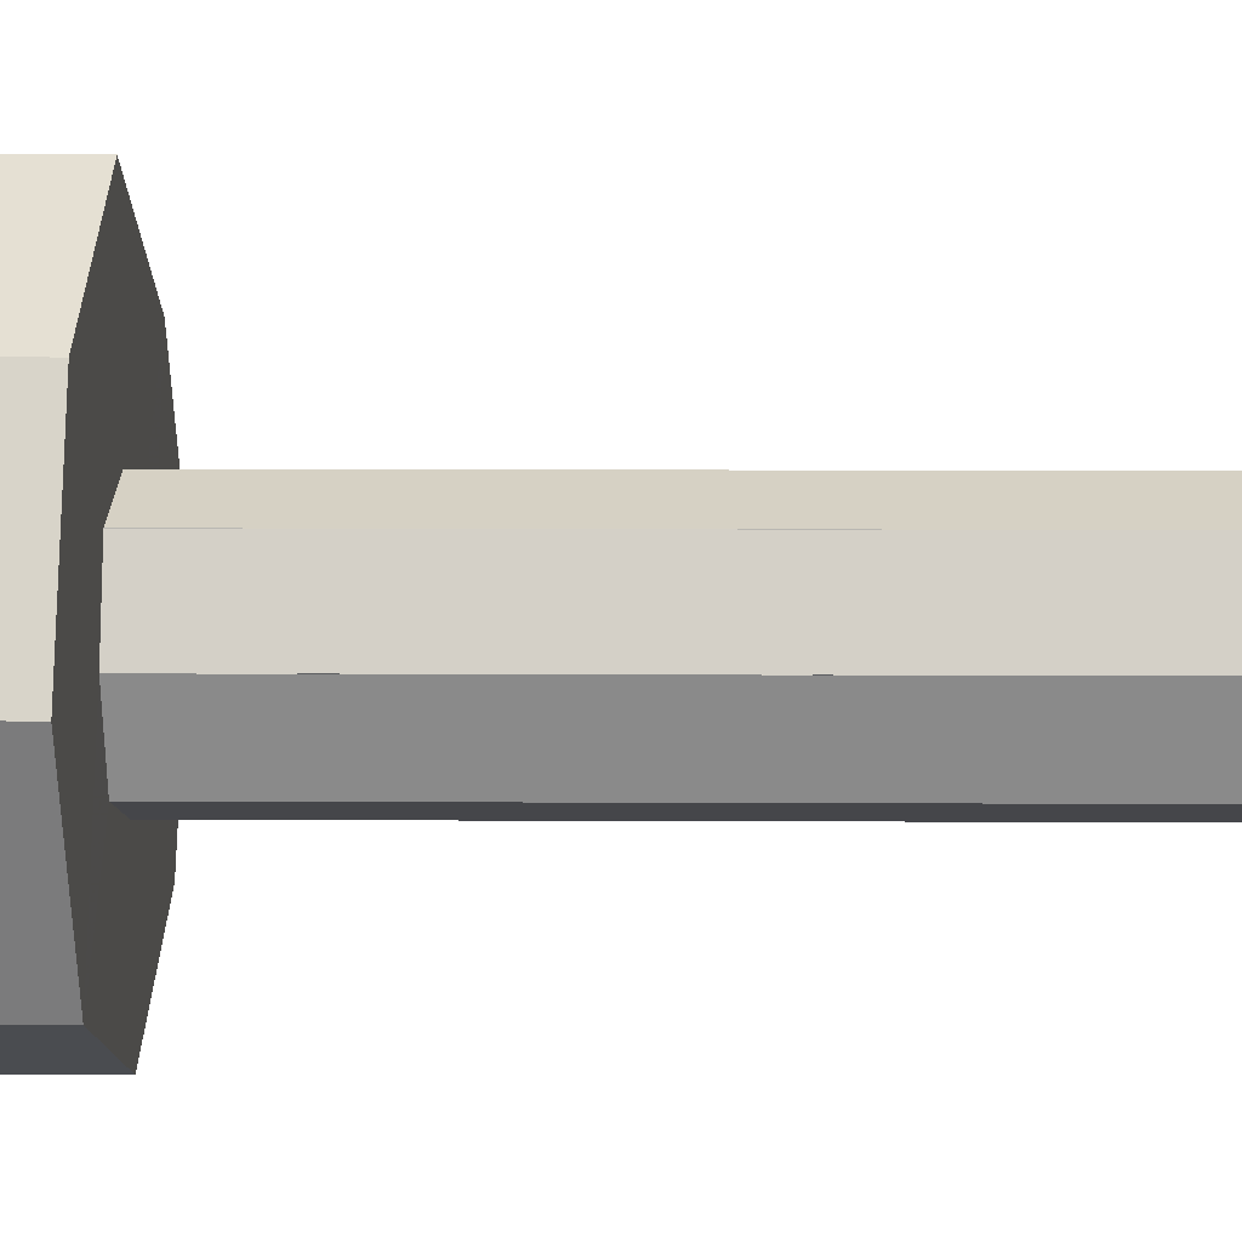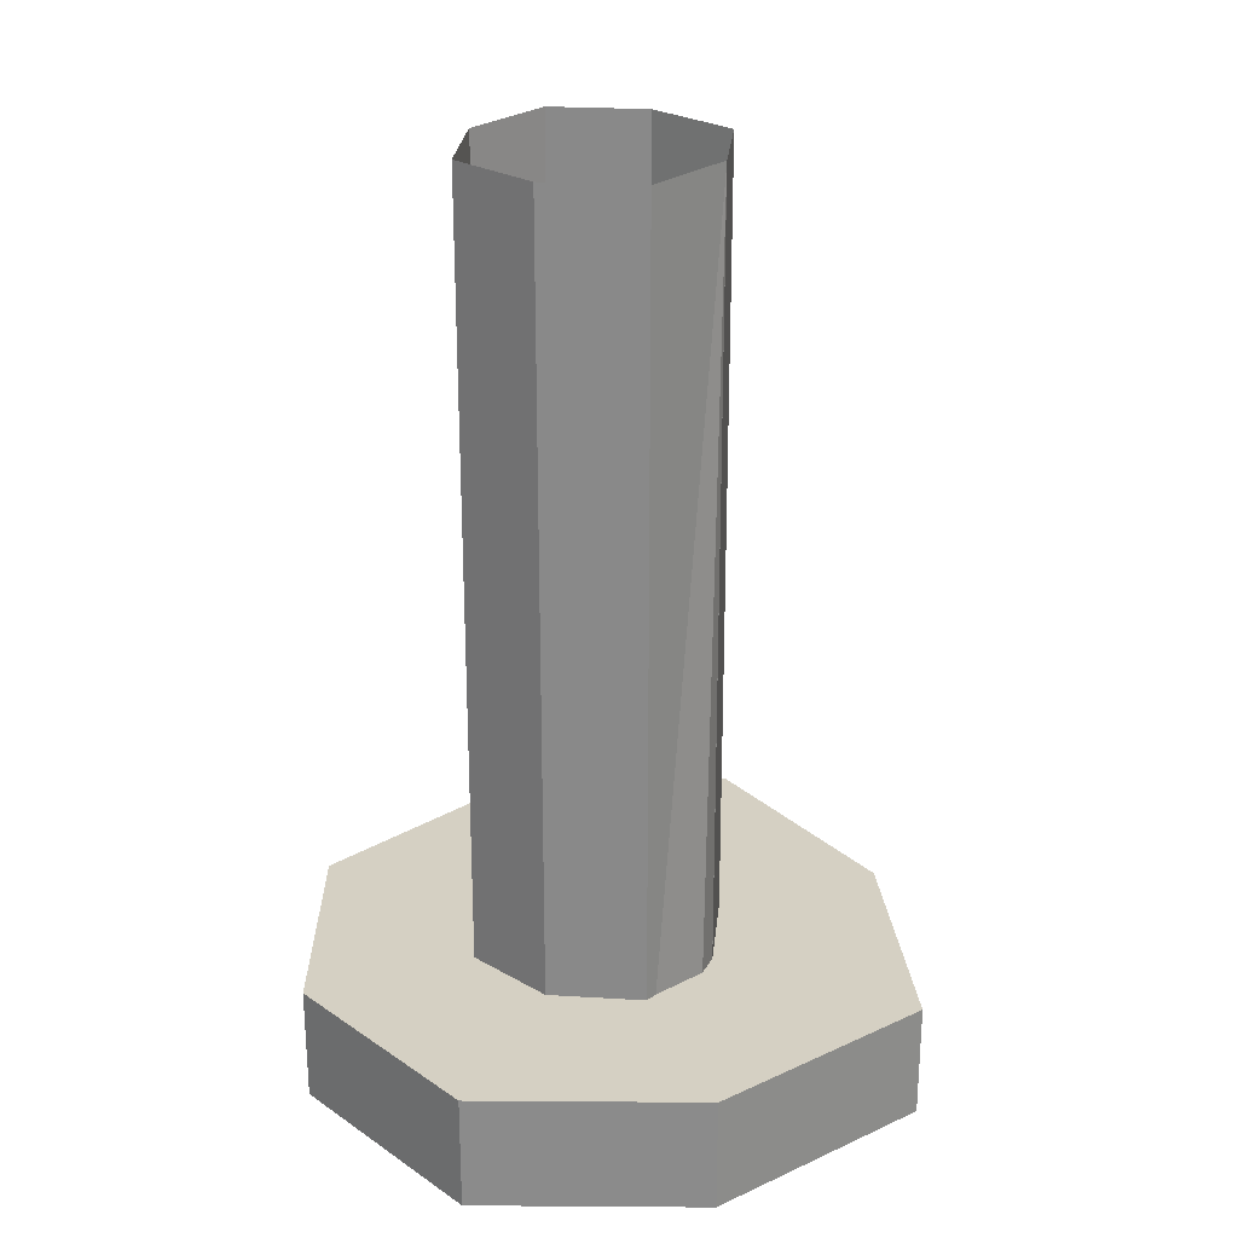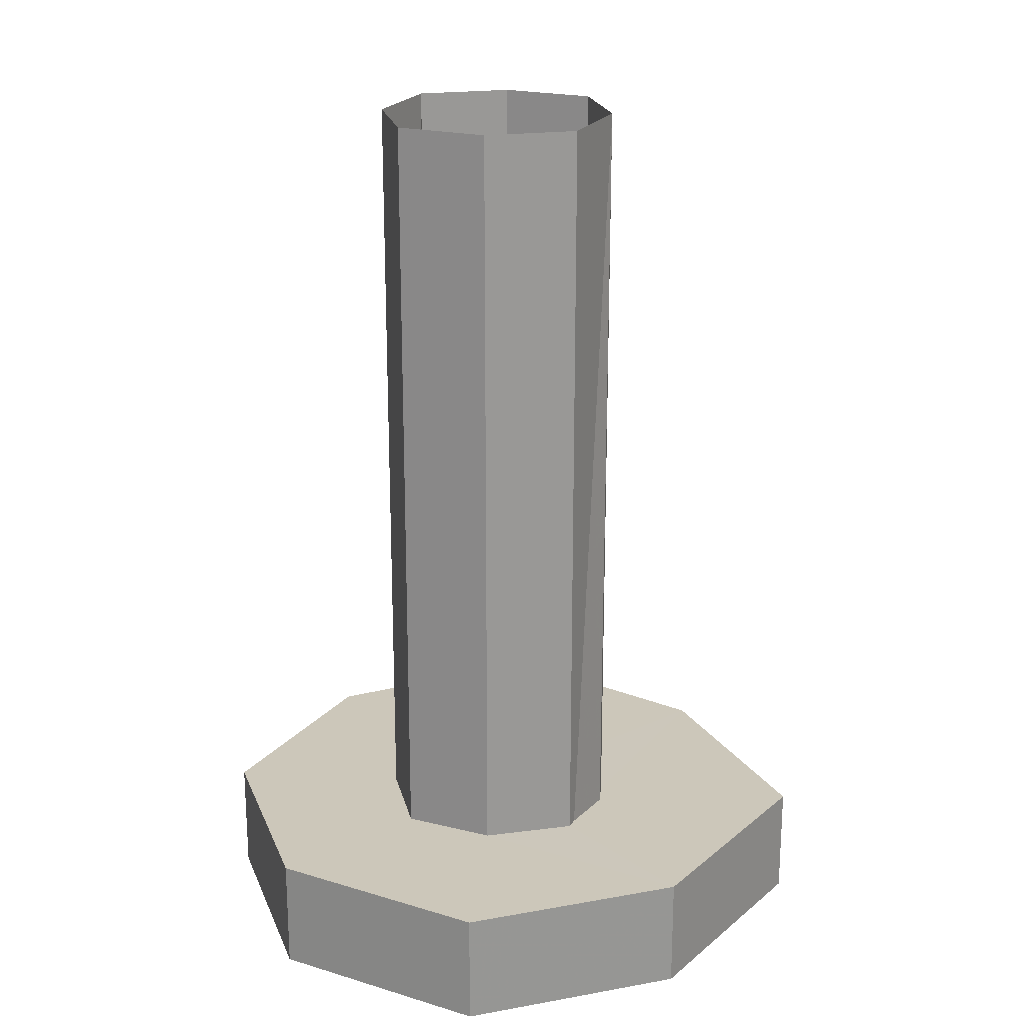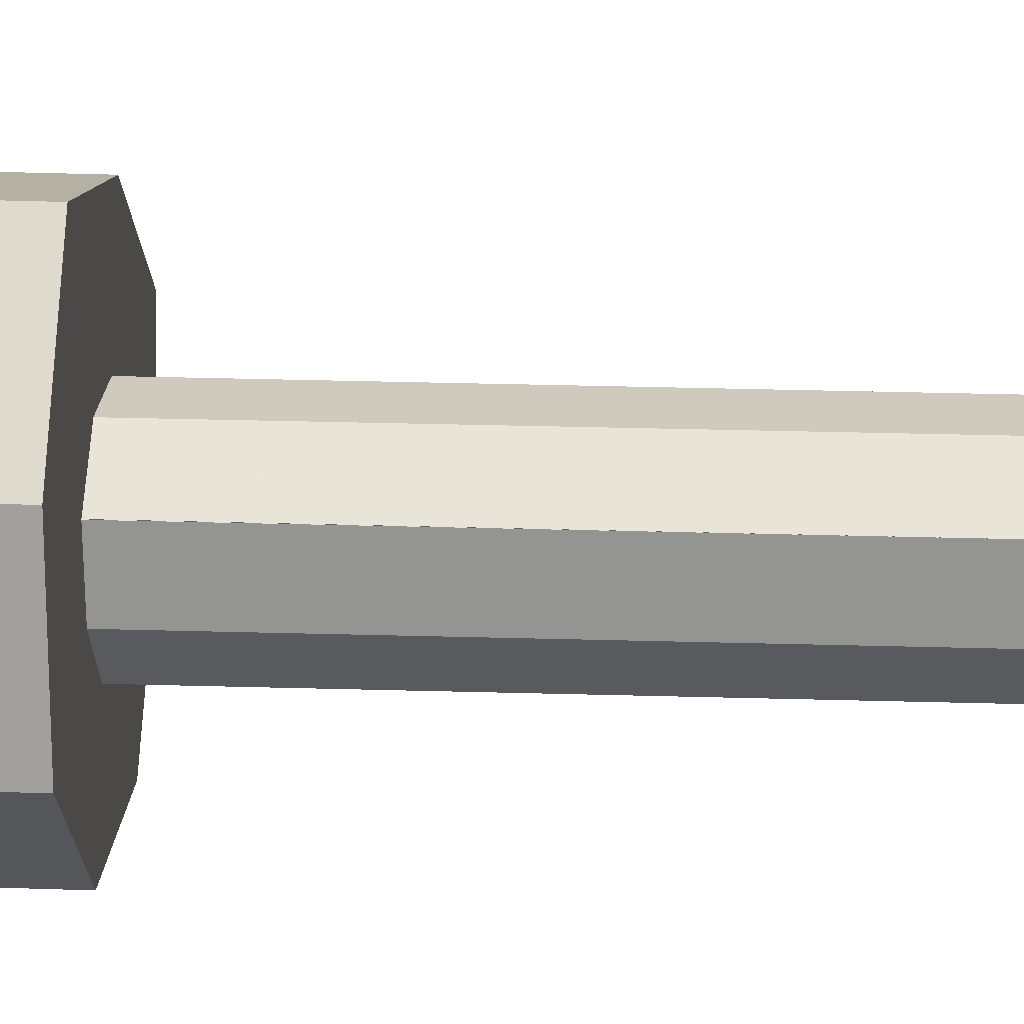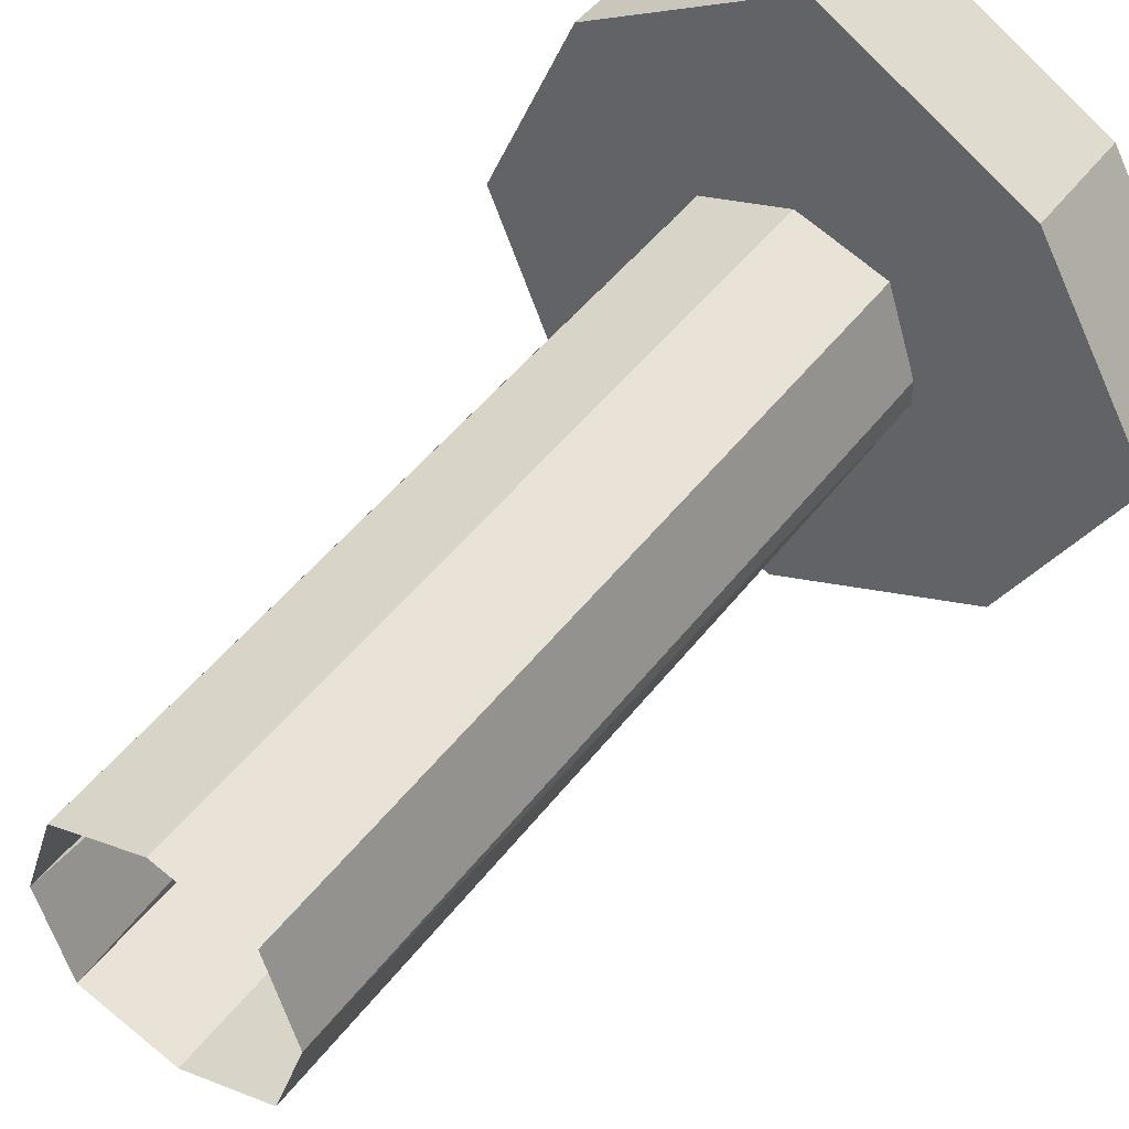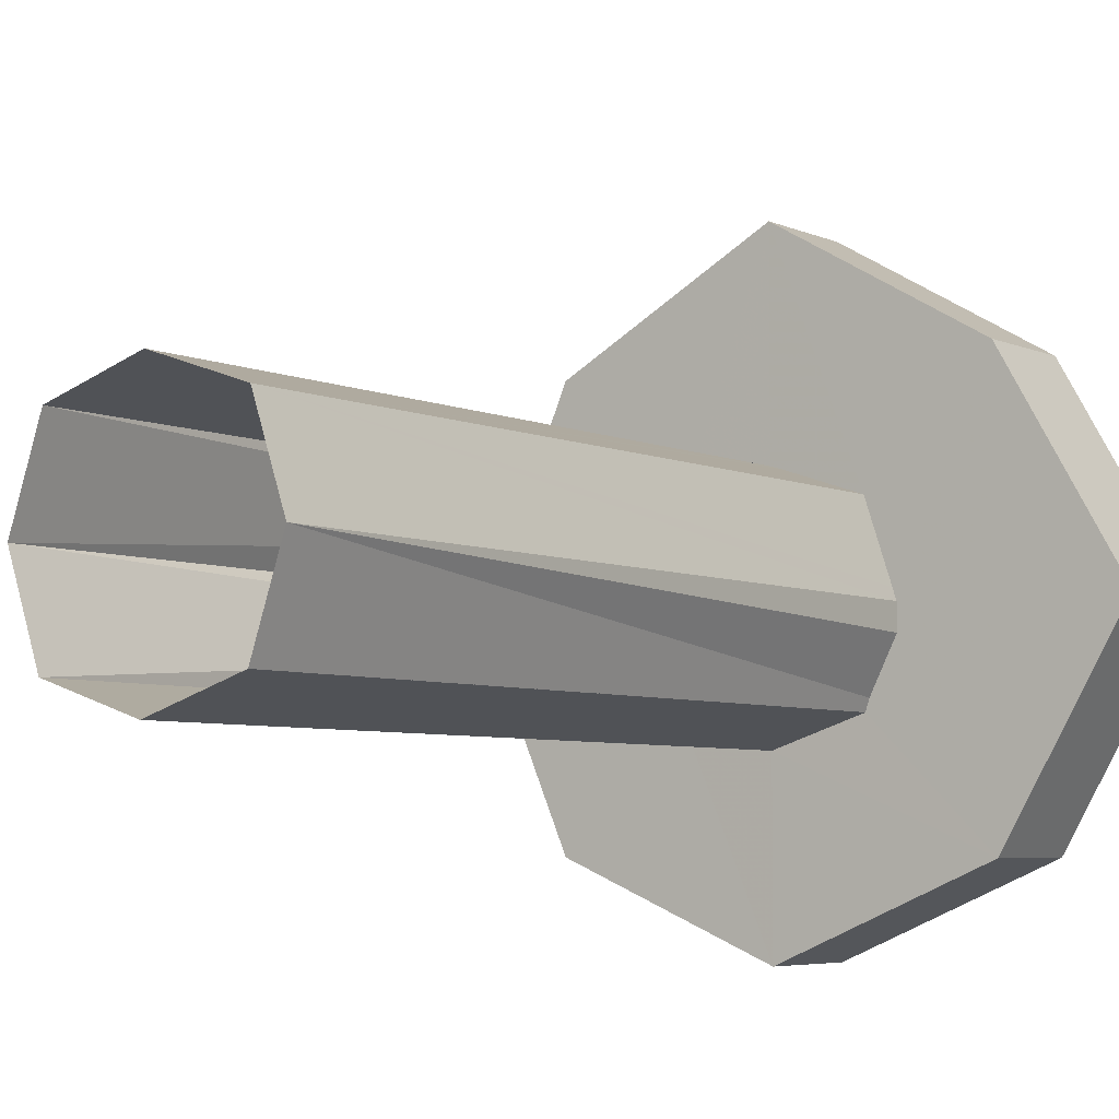
<metadata>
{"format":"obj","ext":"obj","renderer":"f3d","projection":"perspective","resolution":1024,"background":"white","views":[{"elev":8.2,"azim":-89.2,"up":"+Y"},{"elev":26.1,"azim":23.9,"up":"+Z"},{"elev":21.5,"azim":5.3,"up":"+Z"},{"elev":41.2,"azim":-88.2,"up":"+Y"},{"elev":46.9,"azim":35.1,"up":"+Y"},{"elev":-5.1,"azim":34.7,"up":"+Y"}]}
</metadata>
<code>
o 12504
v 2212 1868 14.86
v 2212 1868 14.86
v 2212 1868 14.86
v 2212 1868 14.9
v 2212 1868 14.86
v 2212 1868 14.86
v 2212 1868 14.9
v 2212 1868 14.86
v 2212 1868 14.9
v 2212 1868 14.86
v 2212 1868 14.86
v 2212 1868 14.9
v 2212 1868 14.9
v 2212 1868 15.16
v 2212 1868 14.9
v 2212 1868 14.9
v 2212 1868 14.9
v 2212 1868 14.9
v 2212 1868 14.9
v 2212 1868 14.86
v 2212 1868 14.86
v 2212 1868 15.16
v 2212 1868 15.16
v 2212 1868 14.9
v 2212 1868 14.9
v 2212 1868 14.86
v 2212 1868 14.86
v 2212 1868 15.16
v 2212 1868 14.86
v 2212 1868 14.9
v 2212 1868 14.86
v 2212 1868 15.16
v 2212 1868 14.86
v 2212 1868 14.86
v 2212 1868 14.9
v 2212 1868 14.86
v 2212 1868 14.86
v 2212 1868 14.86
v 2212 1868 14.9
v 2212 1868 14.86
v 2212 1868 14.86
v 2212 1868 14.86
v 2212 1868 14.86
v 2212 1868 14.86
v 2212 1868 15.16
v 2212 1868 15.16
v 2212 1868 14.9
v 2212 1868 15.16
v 2212 1868 15.16
v 2212 1868 14.9
v 2212 1868 15.16
v 2212 1868 14.9
v 2212 1868 15.16
v 2212 1868 15.16
v 2212 1868 14.9
v 2212 1868 14.9
v 2212 1868 14.9
v 2212 1868 14.9
v 2212 1868 14.9
v 2212 1868 14.86
v 2212 1868 14.9
v 2212 1868 14.9
v 2212 1868 14.9
v 2212 1868 14.86
v 2212 1868 14.9
v 2212 1868 14.9
v 2212 1868 14.9
v 2212 1868 14.86
v 2212 1868 14.9
v 2212 1868 14.86
v 2212 1868 14.86
v 2212 1868 14.86
v 2212 1868 14.9
v 2212 1868 14.9
v 2212 1868 14.9
v 2212 1868 14.86
v 2212 1868 14.86
v 2212 1868 14.86
v 2212 1868 14.86
v 2212 1868 14.86
v 2212 1868 14.86
v 2212 1868 14.86
v 2212 1868 15.16
v 2212 1868 14.86
v 2212 1868 14.9
v 2212 1868 14.9
v 2212 1868 15.16
v 2212 1868 14.86
v 2212 1868 14.9
v 2212 1868 14.9
v 2212 1868 14.86
v 2212 1868 14.86
v 2212 1868 15.16
v 2212 1868 15.16
v 2212 1868 14.9
v 2212 1868 14.86
v 2212 1868 14.86
v 2212 1868 14.9
v 2212 1868 14.86
v 2212 1868 14.86
v 2212 1868 15.16
v 2212 1868 14.86
v 2212 1868 14.9
v 2212 1868 14.86
v 2212 1868 14.9
v 2212 1868 14.86
v 2212 1868 14.86
v 2212 1868 14.9
v 2212 1868 14.9
v 2212 1868 15.16
v 2212 1868 14.9
v 2212 1868 14.9
v 2212 1868 14.9
v 2212 1868 14.86
v 2212 1868 14.86
v 2212 1868 14.9
v 2212 1868 14.9
v 2212 1868 14.9
v 2212 1868 14.9
v 2212 1868 15.16
v 2212 1868 15.16
v 2212 1868 15.16
v 2212 1868 14.86
v 2212 1868 15.16
v 2212 1868 15.16
v 2212 1868 14.86
v 2212 1868 15.16
v 2212 1868 14.86
v 2212 1868 14.86
v 2212 1868 14.86
v 2212 1868 14.86
f 1 2 3
f 4 2 5
f 6 7 1
f 8 9 6
f 8 10 11
f 12 4 13
f 12 14 15
f 16 17 12
f 7 17 18
f 19 7 16
f 20 18 21
f 19 22 23
f 24 25 22
f 21 26 27
f 28 29 26
f 30 26 31
f 32 31 33
f 34 32 30
f 35 32 36
f 34 37 38
f 39 38 37
f 40 38 41
f 7 37 42
f 43 42 37
f 11 44 40
f 45 44 46
f 46 47 48
f 49 47 48
f 45 50 49
f 50 22 51
f 52 51 53
f 52 54 53
f 16 54 55
f 56 50 57
f 58 59 56
f 58 60 61
f 57 62 63
f 61 64 65
f 65 66 67
f 68 66 69
f 70 68 71
f 72 69 73
f 74 72 57
f 75 76 74
f 71 72 77
f 77 72 78
f 78 32 77
f 79 36 72
f 79 80 81
f 82 83 78
f 84 83 82
f 85 83 86
f 87 80 88
f 87 89 90
f 91 88 80
f 91 92 88
f 93 88 92
f 94 90 95
f 96 93 97
f 86 94 98
f 97 99 100
f 101 102 99
f 98 103 86
f 13 103 98
f 103 5 104
f 105 35 103
f 106 103 40
f 107 108 106
f 105 109 47
f 110 109 111
f 39 112 109
f 39 113 112
f 28 112 113
f 43 112 113
f 114 115 43
f 64 115 114
f 10 64 114
f 64 116 117
f 118 117 116
f 91 62 116
f 119 116 62
f 119 120 121
f 44 121 120
f 118 121 122
f 123 122 121
f 124 118 125
f 125 126 124
f 127 18 124
f 124 128 127
f 16 128 124
f 129 130 131

</code>
